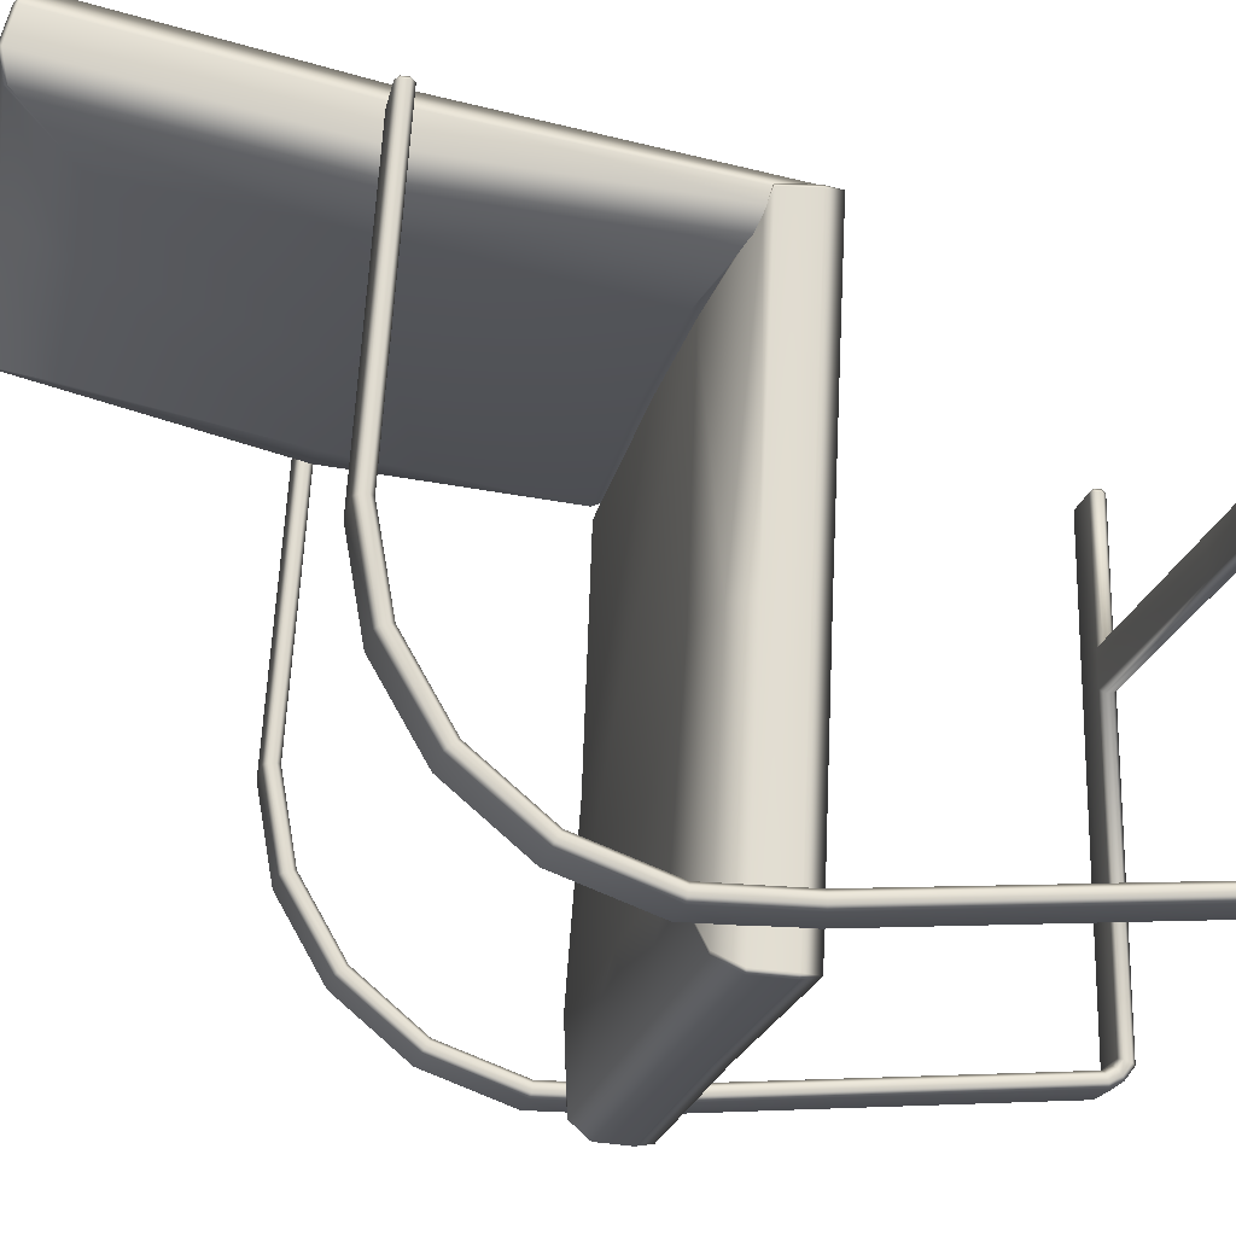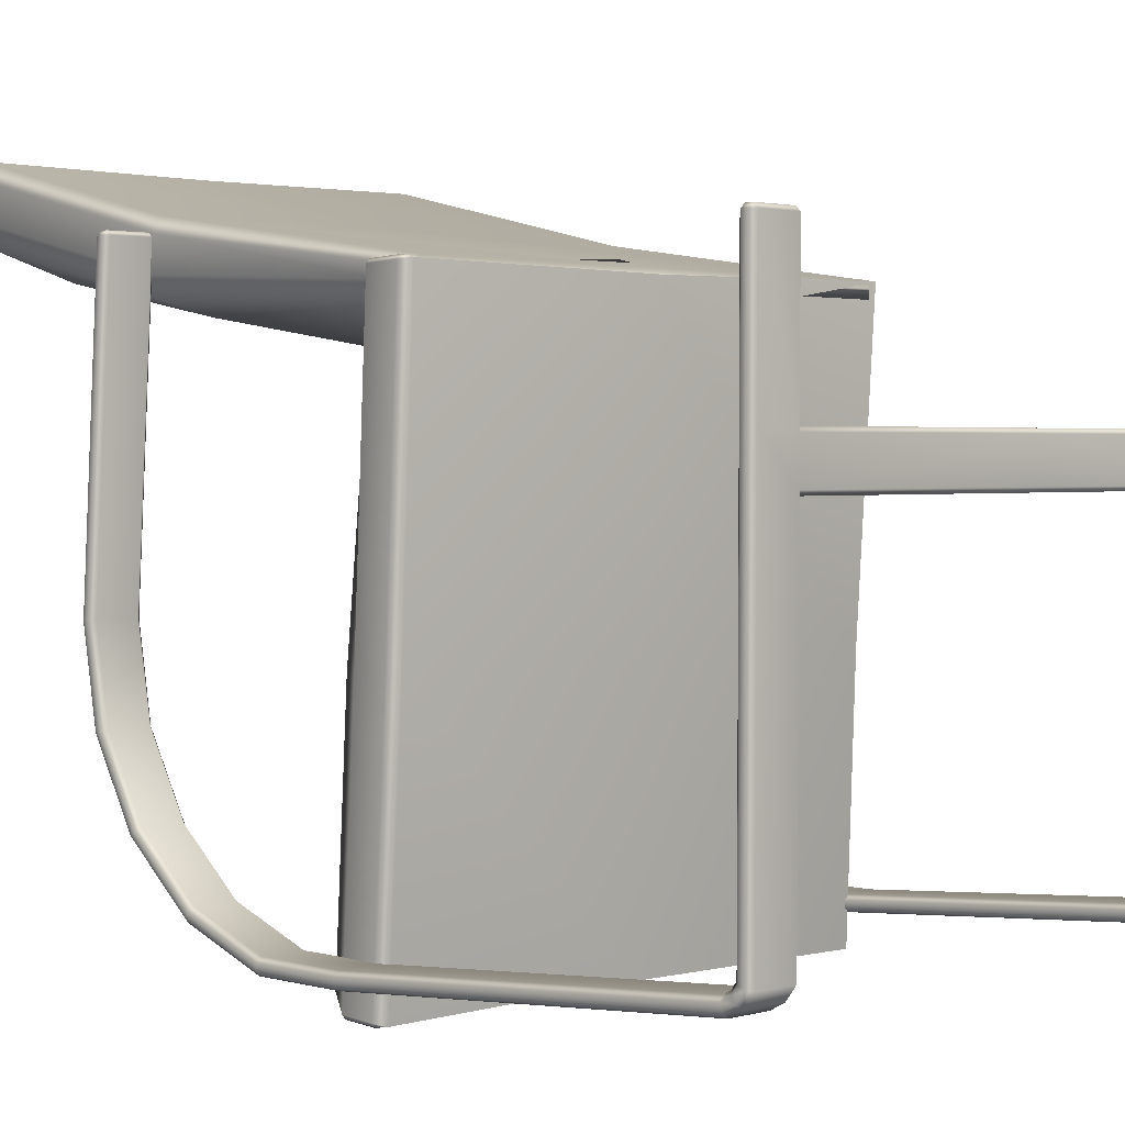
<metadata>
{"format":"obj","ext":"obj","renderer":"f3d","projection":"perspective","resolution":1024,"background":"white","views":[{"elev":-20.4,"azim":78.7,"up":"+Y"},{"elev":2.1,"azim":135.1,"up":"+Y"}]}
</metadata>
<code>
o Chair_204
v 0.2059 0.2585 0.4287
v -0.001873 0.2667 0.4253
v -0.002302 0.2854 0.4199
v 0.2067 0.2871 0.4211
v 0.2072 0.2991 0.4147
v -0.002689 0.2972 0.4133
v -0.001636 0.2522 0.4202
v 0.197 0.2379 0.4234
v -0.215 0.2857 0.4196
v -0.2126 0.2867 0.4227
v -0.2107 0.2582 0.4299
v -0.2132 0.2572 0.4268
v -0.2136 0.2987 0.4164
v -0.2271 0.2331 0.1866
v -0.2263 0.2055 0.1912
v -0.2251 0.2457 0.1846
v -0.2034 0.2368 0.4217
v -0.2013 0.2376 0.4243
v -0.2165 0.1889 0.1941
v 0.22 0.2034 -0.0598
v 0.2174 0.1959 -0.07569
v 0.2139 0.195 -0.0404
v 0.2165 0.1956 -0.03723
v 0.2068 0.1803 -0.02385
v 0.2047 0.1798 -0.02651
v 0.1587 0.1503 0.004963
v 0.1641 0.179 0.196
v -0.001358 0.1565 0.00518
v -0.001345 0.1754 0.1977
v 0.2137 0.1897 0.1941
v 0.1528 0.2095 0.3738
v 0.1991 0.2371 0.4208
v -0.001458 0.2472 0.1836
v -0.2225 0.2089 -0.07595
v -0.001028 0.2096 -0.07335
v -0.1616 0.1497 0.004964
v -0.1668 0.1785 0.196
v -0.2079 0.1792 -0.02661
v -0.21 0.1796 -0.02395
v -0.00139 0.1798 -0.02584
v -0.22 0.1949 -0.03738
v -0.2175 0.1943 -0.04055
v -0.001401 0.1949 -0.03923
v -0.001186 0.1959 -0.07368
v -0.2216 0.1952 -0.0759
v -0.2242 0.2027 -0.06001
v 0.2179 0.2096 -0.07573
v 0.2235 0.2343 0.1861
v 0.2233 0.2066 0.191
v 0.2092 0.2861 0.418
v 0.221 0.2469 0.1839
v 0.2084 0.2575 0.4257
v -0.1565 0.2089 0.3745
v -0.001531 0.2224 0.3713
v 0.2214 0.2083 -0.03272
v -0.001732 0.2073 -0.04204
v -0.002176 0.2079 -0.06178
v 0.2223 0.2098 -0.06273
v 0.2228 0.2072 -0.07638
v -0.002579 0.205 -0.07528
v -0.001508 0.2168 -0.03682
v 0.2118 0.1922 -0.02758
v -0.2306 0.2074 -0.06248
v -0.228 0.2108 -0.06247
v -0.2261 0.2089 -0.03265
v -0.2287 0.2055 -0.03266
v -0.229 0.2084 -0.07603
v -0.2267 -0.05839 -0.0489
v -0.2259 -0.05887 -0.0192
v -0.2286 -0.2791 -0.03863
v -0.2246 -0.05804 -0.06243
v -0.2268 -0.28 -0.05224
v -0.2259 -0.2825 -0.03863
v -0.227 -0.2775 -0.00869
v -0.2166 -0.266 0.009439
v -0.2144 -0.2689 0.009441
v -0.2243 -0.281 -0.008686
v -0.2161 -0.05895 -0.001354
v -0.2181 0.1898 -0.02756
v 0.2257 -0.2783 -0.03869
v 0.2231 -0.2817 -0.03869
v 0.2221 -0.2802 -0.008719
v 0.2247 -0.2767 -0.008721
v 0.2236 -0.2791 -0.05232
v 0.2238 -0.05824 -0.04957
v 0.2236 -0.05833 -0.01979
v 0.2249 0.2064 -0.06274
v 0.2214 -0.05807 -0.06313
v 0.224 0.2049 -0.03273
v 0.2147 -0.2653 0.009397
v 0.2125 -0.2681 0.009389
v 0.214 0.1894 -0.02758
v 0.214 -0.05835 -0.001602
v -0.001049 -0.05864 -0.06386
v -0.000313 -0.2769 -0.05222
v -0.001038 -0.05865 0.02006
v -0.000826 -0.209 0.02062
v -0.1666 -0.2095 0.02116
v -0.1665 -0.05888 0.009895
v -0.000744 -0.2677 0.009213
v 0.1648 -0.209 0.021
v -0.001363 0.1634 -0.00542
v -0.1678 0.1425 0.002554
v -0.2159 0.1926 -0.02755
v -0.000717 -0.2792 -0.008739
v -0.000492 -0.2798 -0.03861
v 0.1644 -0.05842 0.009845
v 0.1643 0.1423 0.002176
v -0.266 -0.2499 -0.04541
v -0.266 -0.2437 -0.04518
v -0.266 -0.2437 0.03124
v -0.266 -0.2499 0.03232
v -0.266 -0.2181 0.1018
v -0.266 -0.2234 0.1049
v -0.2661 -0.1698 0.1593
v -0.2661 -0.1738 0.1641
v -0.2625 -0.2534 -0.04555
v -0.2625 -0.2534 0.03294
v -0.2625 -0.2265 0.1067
v -0.2626 -0.1761 0.1668
v -0.2625 -0.2285 -0.3737
v -0.266 -0.2251 -0.3727
v -0.2625 -0.2402 0.03063
v -0.2625 -0.2402 -0.04505
v -0.2626 -0.215 0.1
v -0.2626 -0.1675 0.1566
v -0.266 -0.2191 -0.3709
v -0.2626 -0.2157 -0.3699
v -0.2662 -0.1048 0.1969
v -0.2662 -0.1069 0.2027
v -0.2663 -0.02996 0.2101
v -0.2663 -0.0305 0.2162
v -0.2667 0.2311 0.1925
v -0.2667 0.2311 0.1987
v -0.2627 -0.1081 0.2061
v -0.2628 -0.0308 0.2197
v -0.2627 -0.1035 0.1935
v -0.2628 -0.02965 0.2066
v -0.227 -0.2223 -0.3852
v -0.227 -0.2113 -0.3936
v -0.2626 -0.2113 -0.3936
v -0.2625 -0.2223 -0.3852
v -0.2629 0.06086 -0.3941
v -0.2274 0.06441 -0.3941
v -0.266 -0.2196 -0.3829
v -0.2661 -0.2148 -0.3788
v -0.2661 -0.2101 -0.3901
v -0.2661 -0.2081 -0.384
v -0.2664 0.06086 -0.3906
v -0.2626 -0.2121 -0.3765
v -0.2626 -0.2069 -0.3805
v -0.2664 0.06087 -0.3845
v -0.2629 0.06089 -0.381
v -0.2667 0.2182 -0.3909
v -0.2667 0.2182 -0.3848
v -0.2665 0.09997 -0.3846
v -0.2665 0.09996 -0.3907
v -0.2632 0.2182 -0.3944
v -0.2632 0.2217 -0.3909
v -0.263 0.09996 -0.3942
v -0.263 0.09998 -0.3811
v -0.2632 0.2182 -0.3813
v -0.2239 0.1 -0.3907
v -0.002146 0.1003 -0.3907
v -0.002146 0.1003 -0.3846
v -0.2239 0.1 -0.3846
v -0.002141 0.09683 -0.3942
v -0.2274 0.09651 -0.3942
v -0.2269 -0.2402 -0.04505
v -0.227 -0.2156 -0.3699
v -0.2269 -0.2402 0.03063
v -0.227 -0.2149 0.1
v -0.227 -0.1675 0.1566
v -0.2271 -0.1035 0.1935
v -0.2272 -0.0296 0.2066
v -0.2276 0.2311 0.1891
v -0.2632 0.2311 0.1891
v -0.227 -0.2121 -0.3765
v -0.227 -0.2068 -0.3805
v -0.2274 0.06443 -0.381
v -0.2274 0.09653 -0.3811
v -0.002096 0.06475 -0.381
v -0.002141 0.09685 -0.3811
v -0.2276 0.2183 -0.3813
v -0.227 -0.176 0.1668
v -0.227 -0.2265 0.1067
v -0.2269 -0.2533 0.03294
v -0.2269 -0.2533 -0.04555
v -0.2269 -0.2285 -0.3737
v -0.2234 -0.2498 -0.04541
v -0.2234 -0.2437 -0.04518
v -0.2235 -0.219 -0.3709
v -0.2235 -0.225 -0.3727
v -0.2234 -0.2498 0.03232
v -0.2234 -0.2437 0.03124
v -0.2235 -0.2234 0.1049
v -0.2235 -0.218 0.1018
v -0.2235 -0.2101 -0.3901
v -0.2235 -0.208 -0.384
v -0.2239 0.06094 -0.3845
v -0.2239 0.06092 -0.3906
v -0.2235 -0.2195 -0.3829
v -0.2235 -0.2148 -0.3788
v -0.2237 -0.03044 0.2162
v -0.2237 -0.02991 0.2101
v -0.2236 -0.1047 0.1969
v -0.2236 -0.1068 0.2027
v -0.2235 -0.1697 0.1593
v -0.2235 -0.1737 0.1641
v -0.2271 -0.108 0.2061
v -0.2272 -0.03075 0.2197
v -0.2276 0.2311 0.2022
v -0.2241 0.2312 0.1987
v -0.2241 0.2312 0.1925
v -0.2241 0.2183 -0.3848
v -0.2241 0.2182 -0.3909
v -0.2276 0.2182 -0.3944
v -0.2276 0.2217 -0.3909
v -0.2632 0.2311 0.2022
v -0.2276 0.2217 -0.3848
v -0.2632 0.2217 -0.3848
v -0.2276 0.2346 0.1925
v -0.2276 0.2346 0.1987
v -0.002096 0.06473 -0.3941
v -0.2632 0.2346 0.1987
v -0.2632 0.2346 0.1925
v 0.2232 0.06504 -0.3941
v 0.2231 0.09714 -0.3942
v 0.2587 0.1007 -0.3942
v 0.2585 0.2189 -0.3944
v 0.223 0.2189 -0.3944
v 0.2588 0.06159 -0.3941
v 0.2197 0.06156 -0.3845
v 0.2197 0.06155 -0.3906
v -0.002091 0.06123 -0.3906
v -0.002091 0.06125 -0.3845
v 0.2232 0.06507 -0.381
v 0.2627 -0.2243 -0.3727
v 0.2627 -0.2491 -0.04541
v 0.2627 -0.243 -0.04518
v 0.2626 -0.2184 -0.3709
v 0.2626 -0.2189 -0.3829
v 0.2626 -0.2141 -0.3788
v 0.2626 -0.2094 -0.3901
v 0.2626 -0.2073 -0.384
v 0.2592 -0.2278 -0.3737
v 0.2592 -0.2216 -0.3852
v 0.2591 -0.2106 -0.3936
v 0.2623 0.06161 -0.3906
v 0.2591 -0.2114 -0.3765
v 0.2591 -0.2149 -0.3699
v 0.2591 -0.2061 -0.3805
v 0.2588 0.06162 -0.381
v 0.2623 0.06162 -0.3845
v 0.2627 -0.2491 0.03232
v 0.2627 -0.2227 0.1049
v 0.2626 -0.2173 0.1018
v 0.2627 -0.243 0.03124
v 0.2626 -0.1691 0.1593
v 0.2626 -0.173 0.1641
v 0.2592 -0.2526 0.03294
v 0.2592 -0.2526 -0.04555
v 0.2592 -0.2258 0.1067
v 0.2591 -0.1753 0.1668
v 0.2592 -0.2395 -0.04505
v 0.2592 -0.2395 0.03063
v 0.2591 -0.2143 0.1
v 0.2591 -0.1668 0.1566
v 0.2625 -0.1061 0.2027
v 0.2625 -0.104 0.1969
v 0.2624 -0.02922 0.2101
v 0.2624 -0.02976 0.2162
v 0.262 0.2318 0.1925
v 0.262 0.2318 0.1987
v 0.259 -0.1074 0.2061
v 0.2589 -0.03007 0.2197
v 0.259 -0.1028 0.1935
v 0.2589 -0.02892 0.2066
v 0.2236 -0.2216 -0.3852
v 0.2236 -0.2106 -0.3936
v 0.2236 -0.2527 -0.04555
v 0.2236 -0.2527 0.03294
v 0.2236 -0.2258 0.1067
v 0.2235 -0.1754 0.1668
v 0.2236 -0.2278 -0.3737
v 0.262 0.2189 -0.3909
v 0.2622 0.1007 -0.3907
v 0.2622 0.1007 -0.3846
v 0.262 0.2189 -0.3848
v 0.2585 0.2224 -0.3909
v 0.2585 0.2189 -0.3813
v 0.2587 0.1007 -0.3811
v 0.2236 -0.2396 -0.04505
v 0.2236 -0.215 -0.3699
v 0.2236 -0.2396 0.03063
v 0.2236 -0.2143 0.1
v 0.2235 -0.1668 0.1566
v 0.2234 -0.1029 0.1935
v 0.2233 -0.02897 0.2066
v 0.2229 0.2318 0.1891
v 0.2585 0.2318 0.1891
v 0.2236 -0.2114 -0.3765
v 0.2235 -0.2062 -0.3805
v 0.2231 0.09717 -0.3811
v 0.223 0.2189 -0.3813
v 0.2201 -0.2094 -0.3901
v 0.2201 -0.2074 -0.384
v 0.2201 -0.2189 -0.3829
v 0.2201 -0.2142 -0.3788
v 0.2201 -0.2244 -0.3727
v 0.2201 -0.2184 -0.3709
v 0.2201 -0.2492 -0.04541
v 0.2201 -0.2431 -0.04518
v 0.2198 -0.02982 0.2162
v 0.2199 -0.1062 0.2027
v 0.2199 -0.1041 0.1969
v 0.2198 -0.02928 0.2101
v 0.22 -0.1691 0.1593
v 0.22 -0.1731 0.1641
v 0.2201 -0.2174 0.1018
v 0.2201 -0.2228 0.1049
v 0.2234 -0.1074 0.2061
v 0.2233 -0.03012 0.2197
v 0.2194 0.2318 0.1987
v 0.2229 0.2318 0.2022
v 0.2194 0.2318 0.1925
v 0.2585 0.2318 0.2022
v 0.2196 0.1006 -0.3907
v 0.2195 0.2189 -0.3909
v 0.2195 0.2189 -0.3848
v 0.2196 0.1007 -0.3846
v 0.2229 0.2224 -0.3909
v 0.2229 0.2353 0.1987
v 0.2229 0.2353 0.1925
v 0.2585 0.2224 -0.3848
v 0.2229 0.2224 -0.3848
v 0.2201 -0.2492 0.03232
v 0.2201 -0.2431 0.03124
v 0.2585 0.2353 0.1987
v 0.2585 0.2353 0.1925
f 1 3 2
f 1 4 3
f 5 3 4
f 5 6 3
f 1 2 7
f 1 7 8
f 9 11 10
f 9 12 11
f 10 13 9
f 12 9 14
f 13 14 9
f 12 14 15
f 13 16 14
f 11 12 17
f 11 17 18
f 12 19 17
f 12 15 19
f 20 22 21
f 20 23 22
f 22 23 24
f 22 24 25
f 24 26 25
f 24 27 26
f 27 28 26
f 27 29 28
f 24 30 27
f 30 31 27
f 30 32 31
f 33 34 16
f 33 35 34
f 29 36 28
f 29 37 36
f 38 28 36
f 38 36 39
f 38 40 28
f 19 36 37
f 19 39 36
f 40 26 28
f 40 25 26
f 41 38 39
f 41 42 38
f 42 40 38
f 43 25 40
f 42 43 40
f 42 44 43
f 42 45 44
f 41 45 42
f 43 44 21
f 43 21 22
f 43 22 25
f 41 46 45
f 20 21 47
f 47 48 20
f 23 20 48
f 23 48 49
f 49 48 50
f 51 50 48
f 47 51 48
f 51 5 50
f 49 50 52
f 49 52 32
f 49 32 30
f 23 49 30
f 23 30 24
f 45 46 34
f 16 34 46
f 16 46 14
f 15 14 46
f 15 46 41
f 15 41 39
f 15 39 19
f 4 50 5
f 52 50 4
f 52 4 1
f 52 1 8
f 52 8 32
f 17 53 18
f 7 18 53
f 7 53 54
f 54 53 37
f 17 37 53
f 54 37 29
f 17 19 37
f 35 21 44
f 35 47 21
f 34 35 44
f 34 44 45
f 6 10 3
f 6 13 10
f 2 3 10
f 2 10 11
f 2 11 18
f 2 18 7
f 32 8 31
f 8 54 31
f 8 7 54
f 31 54 29
f 31 29 27
f 51 35 33
f 51 47 35
f 5 33 6
f 5 51 33
f 6 16 13
f 6 33 16
f 55 57 56
f 55 58 57
f 59 57 58
f 59 60 57
f 55 56 61
f 55 61 62
f 63 65 64
f 63 66 65
f 64 67 63
f 66 63 68
f 67 68 63
f 66 68 69
f 69 68 70
f 71 70 68
f 67 71 68
f 71 72 70
f 73 70 72
f 69 70 74
f 74 70 73
f 69 74 75
f 74 76 75
f 74 77 76
f 74 73 77
f 69 75 78
f 66 69 78
f 66 78 79
f 80 82 81
f 80 83 82
f 80 81 84
f 83 80 85
f 84 85 80
f 83 85 86
f 86 85 87
f 88 87 85
f 84 88 85
f 88 59 87
f 58 87 59
f 89 87 58
f 86 87 89
f 89 58 55
f 82 83 90
f 82 90 91
f 86 89 92
f 86 92 93
f 83 93 90
f 83 86 93
f 94 72 71
f 94 95 72
f 60 94 71
f 60 71 67
f 96 98 97
f 96 99 98
f 76 97 98
f 76 98 75
f 76 100 97
f 78 98 99
f 78 75 98
f 100 101 97
f 100 91 101
f 102 99 96
f 102 103 99
f 61 103 102
f 61 104 103
f 79 103 104
f 79 99 103
f 79 78 99
f 65 79 104
f 65 66 79
f 77 106 105
f 77 73 106
f 105 106 81
f 95 81 106
f 95 84 81
f 105 81 82
f 72 106 73
f 72 95 106
f 105 82 91
f 105 91 100
f 77 105 100
f 77 100 76
f 90 101 91
f 90 107 101
f 107 97 101
f 107 96 97
f 108 96 107
f 93 108 107
f 90 93 107
f 93 92 108
f 92 62 108
f 62 102 108
f 108 102 96
f 62 61 102
f 89 62 92
f 89 55 62
f 60 64 57
f 60 67 64
f 56 57 64
f 56 64 65
f 56 65 104
f 56 104 61
f 88 95 94
f 88 84 95
f 59 88 94
f 59 94 60
f 109 111 110
f 109 112 111
f 112 113 111
f 112 114 113
f 114 115 113
f 114 116 115
f 117 112 109
f 117 118 112
f 118 114 112
f 118 119 114
f 119 116 114
f 119 120 116
f 109 121 117
f 109 122 121
f 110 111 123
f 110 123 124
f 111 125 123
f 111 113 125
f 113 126 125
f 113 115 126
f 124 127 110
f 124 128 127
f 116 129 115
f 116 130 129
f 130 131 129
f 130 132 131
f 132 133 131
f 132 134 133
f 120 130 116
f 120 135 130
f 135 132 130
f 135 136 132
f 115 129 137
f 115 137 126
f 129 138 137
f 129 131 138
f 139 141 140
f 139 142 141
f 140 141 143
f 140 143 144
f 122 110 127
f 122 109 110
f 145 122 127
f 145 127 146
f 147 145 146
f 147 146 148
f 122 145 142
f 122 142 121
f 145 141 142
f 145 147 141
f 147 143 141
f 147 149 143
f 128 146 127
f 128 150 146
f 150 148 146
f 150 151 148
f 151 152 148
f 151 153 152
f 154 156 155
f 154 157 156
f 157 152 156
f 157 149 152
f 149 148 152
f 149 147 148
f 157 154 158
f 159 158 154
f 157 158 160
f 149 157 160
f 149 160 143
f 161 155 156
f 161 162 155
f 153 156 152
f 153 161 156
f 163 165 164
f 163 166 165
f 163 164 167
f 163 167 168
f 169 128 124
f 169 170 128
f 124 171 169
f 124 123 171
f 123 172 171
f 123 125 172
f 125 173 172
f 125 126 173
f 126 174 173
f 126 137 174
f 137 175 174
f 137 138 175
f 138 176 175
f 138 177 176
f 178 151 150
f 178 179 151
f 179 153 151
f 179 180 153
f 170 150 128
f 170 178 150
f 180 161 153
f 180 181 161
f 181 180 182
f 181 182 183
f 181 162 161
f 181 184 162
f 119 185 120
f 119 186 185
f 118 186 119
f 118 187 186
f 117 187 118
f 117 188 187
f 188 117 121
f 188 121 189
f 190 192 191
f 190 193 192
f 194 190 191
f 194 191 195
f 196 194 195
f 196 195 197
f 187 190 194
f 187 188 190
f 186 194 196
f 186 187 194
f 195 191 169
f 195 169 171
f 197 195 171
f 197 171 172
f 198 200 199
f 198 201 200
f 202 198 199
f 202 199 203
f 193 202 203
f 193 203 192
f 202 193 189
f 202 189 139
f 198 202 139
f 193 188 189
f 193 190 188
f 198 139 140
f 178 192 203
f 178 170 192
f 170 191 192
f 170 169 191
f 179 203 199
f 179 178 203
f 204 206 205
f 204 207 206
f 207 208 206
f 207 209 208
f 209 197 208
f 209 196 197
f 185 196 209
f 185 186 196
f 210 209 207
f 210 185 209
f 211 207 204
f 211 210 207
f 204 212 211
f 204 213 212
f 208 197 172
f 208 172 173
f 206 208 173
f 206 173 174
f 205 206 174
f 205 174 175
f 175 214 205
f 175 176 214
f 163 215 166
f 163 216 215
f 216 163 168
f 216 168 217
f 218 216 217
f 184 166 215
f 184 181 166
f 136 212 219
f 136 211 212
f 135 211 136
f 135 210 211
f 120 210 135
f 120 185 210
f 218 221 220
f 218 159 221
f 217 159 218
f 217 158 159
f 220 221 162
f 221 155 162
f 220 162 184
f 215 220 184
f 215 218 220
f 154 221 159
f 154 155 221
f 215 216 218
f 213 205 214
f 213 204 205
f 222 213 214
f 222 214 176
f 222 223 213
f 213 223 212
f 168 158 217
f 168 160 158
f 144 160 168
f 144 143 160
f 144 168 167
f 144 167 224
f 225 222 226
f 225 223 222
f 223 225 219
f 223 219 212
f 176 226 222
f 176 177 226
f 189 142 139
f 189 121 142
f 227 167 228
f 227 224 167
f 227 228 229
f 228 230 229
f 228 231 230
f 227 229 232
f 233 235 234
f 233 236 235
f 237 236 233
f 237 182 236
f 224 234 235
f 235 144 224
f 235 201 144
f 224 227 234
f 200 235 236
f 200 201 235
f 200 236 182
f 200 182 180
f 238 240 239
f 238 241 240
f 242 241 238
f 242 243 241
f 244 243 242
f 244 245 243
f 246 242 238
f 246 247 242
f 247 244 242
f 247 248 244
f 248 249 244
f 248 232 249
f 241 243 250
f 241 250 251
f 243 252 250
f 243 245 252
f 245 253 252
f 245 254 253
f 255 257 256
f 255 258 257
f 256 257 259
f 256 259 260
f 239 258 255
f 239 240 258
f 239 255 261
f 239 261 262
f 255 263 261
f 255 256 263
f 256 264 263
f 256 260 264
f 262 238 239
f 262 246 238
f 265 258 240
f 265 266 258
f 266 257 258
f 266 267 257
f 267 259 257
f 267 268 259
f 240 251 265
f 240 241 251
f 260 270 269
f 260 259 270
f 269 270 271
f 269 271 272
f 272 271 273
f 272 273 274
f 260 269 275
f 260 275 264
f 269 276 275
f 269 272 276
f 268 270 259
f 268 277 270
f 277 271 270
f 277 278 271
f 279 248 247
f 279 280 248
f 280 232 248
f 280 227 232
f 262 282 281
f 262 261 282
f 261 283 282
f 261 263 283
f 263 284 283
f 263 264 284
f 281 246 262
f 281 285 246
f 286 288 287
f 286 289 288
f 287 288 254
f 287 254 249
f 249 254 245
f 249 245 244
f 229 286 287
f 229 230 286
f 290 286 230
f 232 287 249
f 232 229 287
f 288 289 291
f 288 291 292
f 254 288 292
f 254 292 253
f 293 251 294
f 293 265 251
f 265 293 295
f 265 295 266
f 266 295 296
f 266 296 267
f 267 296 297
f 267 297 268
f 268 298 277
f 268 297 298
f 277 298 299
f 277 299 278
f 278 299 300
f 278 300 301
f 302 252 303
f 302 250 252
f 303 252 253
f 303 253 237
f 294 250 302
f 294 251 250
f 237 292 304
f 237 253 292
f 304 292 291
f 304 291 305
f 304 182 237
f 304 183 182
f 306 233 234
f 306 307 233
f 308 307 306
f 308 309 307
f 310 309 308
f 310 311 309
f 279 310 308
f 279 285 310
f 285 312 310
f 285 281 312
f 280 308 306
f 280 279 308
f 309 311 294
f 309 294 302
f 307 309 302
f 311 293 294
f 311 313 293
f 307 302 303
f 314 316 315
f 314 317 316
f 315 316 318
f 315 318 319
f 319 318 320
f 319 320 321
f 319 321 283
f 319 283 284
f 315 319 284
f 315 284 322
f 314 315 322
f 314 322 323
f 323 324 314
f 323 325 324
f 297 320 318
f 297 296 320
f 298 318 316
f 298 297 318
f 299 316 317
f 299 298 316
f 317 300 299
f 317 326 300
f 276 325 323
f 276 327 325
f 275 276 323
f 275 323 322
f 264 275 322
f 264 322 284
f 328 330 329
f 328 331 330
f 231 328 329
f 332 231 329
f 231 228 328
f 330 331 304
f 330 304 305
f 324 317 314
f 324 326 317
f 326 324 333
f 324 325 333
f 326 333 334
f 334 300 326
f 332 335 290
f 332 336 335
f 332 290 230
f 332 230 231
f 305 335 336
f 330 305 336
f 305 291 335
f 335 291 289
f 290 335 289
f 290 289 286
f 336 329 330
f 336 332 329
f 285 247 246
f 285 279 247
f 337 313 312
f 337 338 313
f 312 313 311
f 312 311 310
f 321 338 337
f 321 320 338
f 337 312 281
f 337 281 282
f 321 337 282
f 321 282 283
f 295 313 338
f 295 293 313
f 296 338 320
f 296 295 338
f 328 165 331
f 328 164 165
f 228 164 328
f 228 167 164
f 183 331 165
f 165 181 183
f 165 166 181
f 183 304 331
f 339 334 333
f 339 340 334
f 325 339 333
f 325 327 339
f 334 340 301
f 334 301 300
f 224 236 235
f 236 224 182
f 182 224 167
f 182 167 183
f 183 167 164
f 183 164 165
f 134 219 225
f 134 136 219
f 134 132 136
f 225 133 134
f 225 226 133
f 133 226 177
f 177 131 133
f 177 138 131
f 274 339 327
f 327 272 274
f 327 276 272
f 274 340 339
f 274 273 340
f 273 301 340
f 273 278 301
f 273 271 278
f 201 140 144
f 201 198 140
f 180 199 200
f 180 179 199
f 227 306 234
f 227 280 306
f 233 303 237
f 233 307 303

</code>
